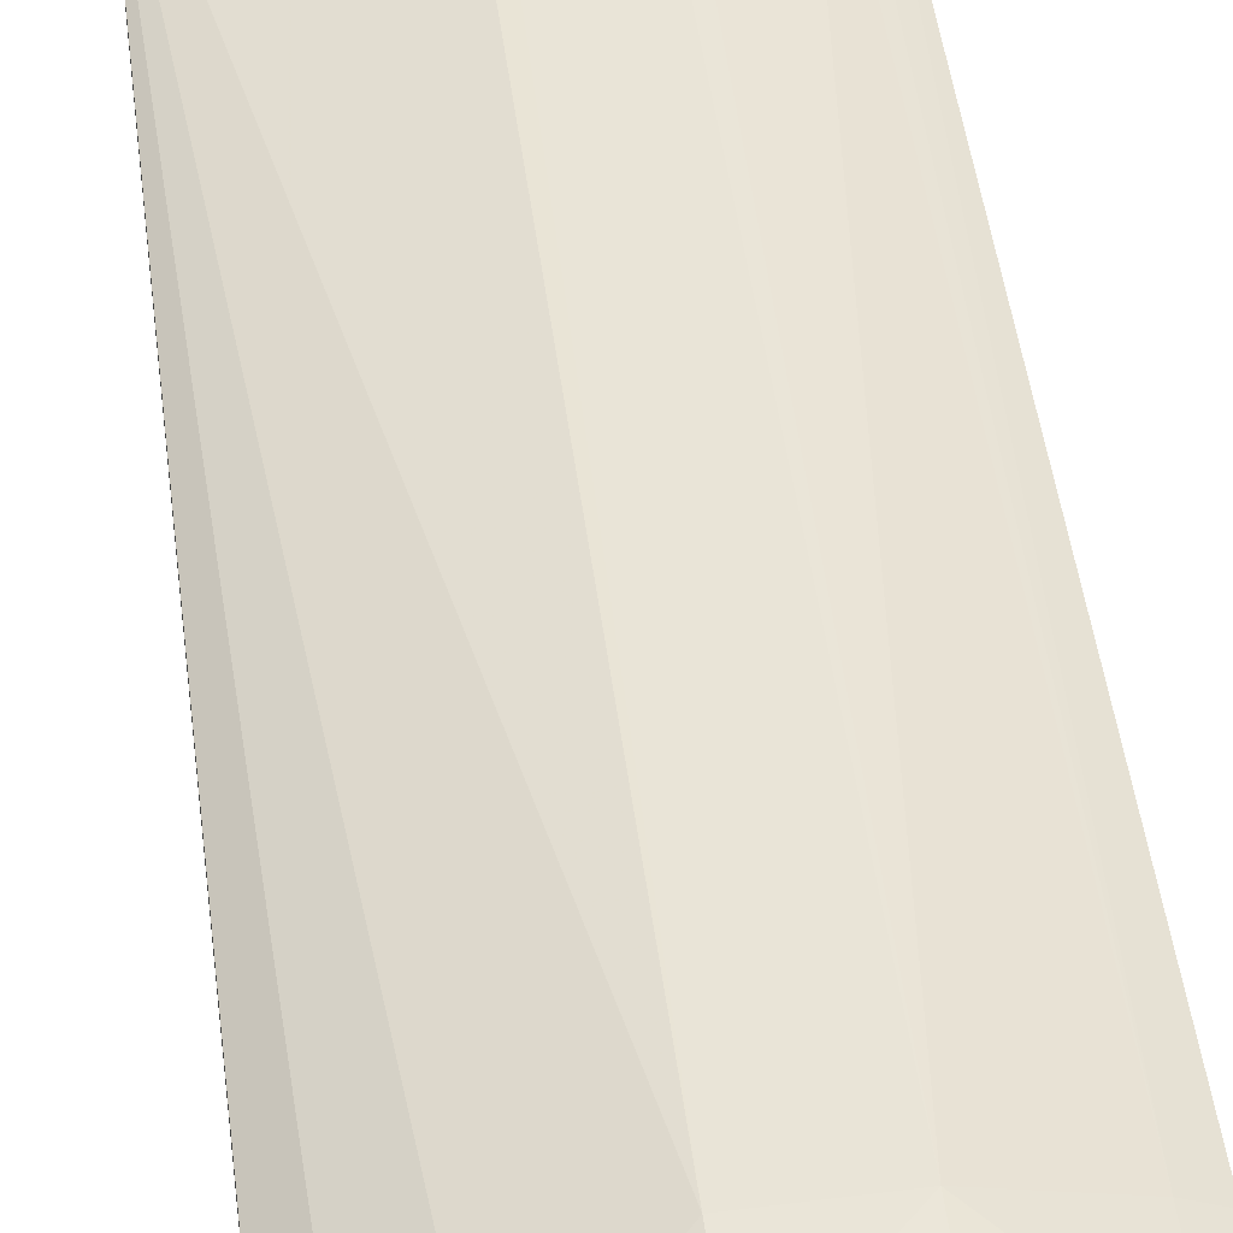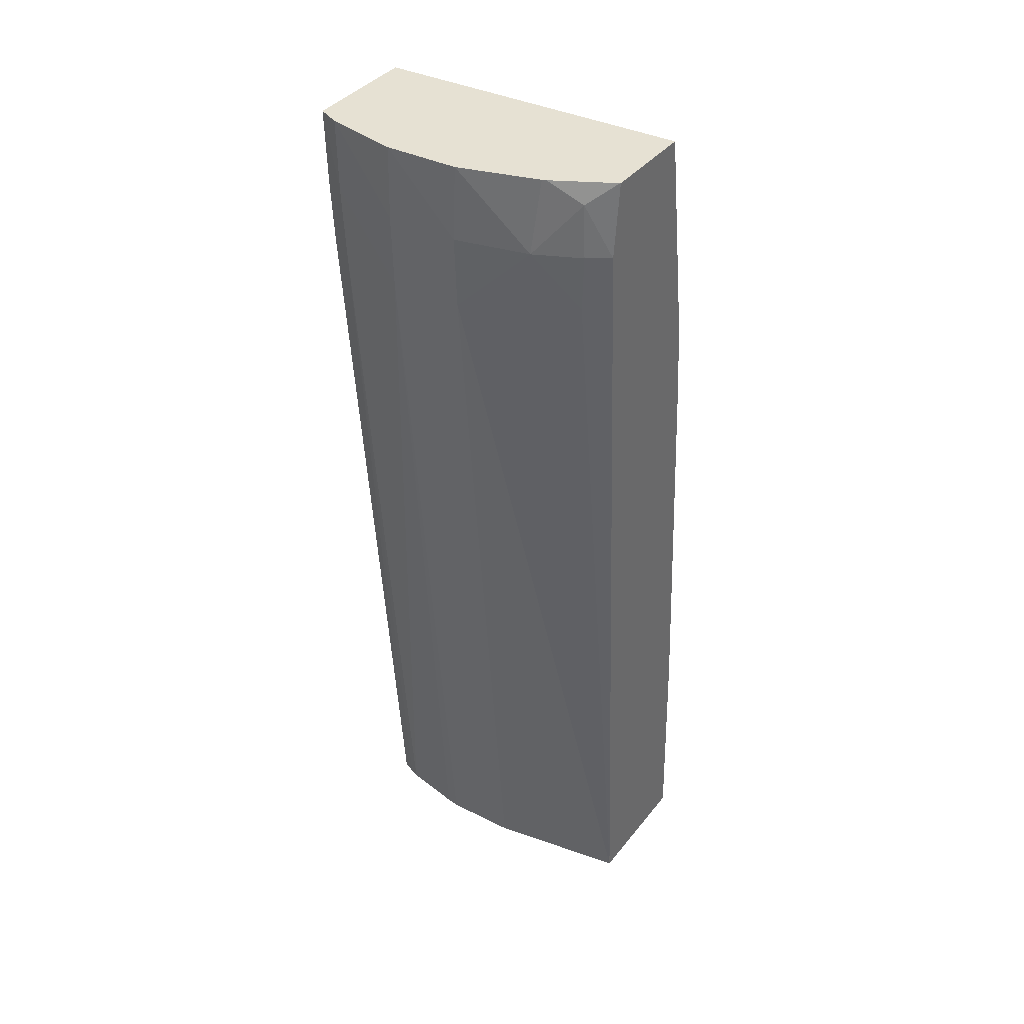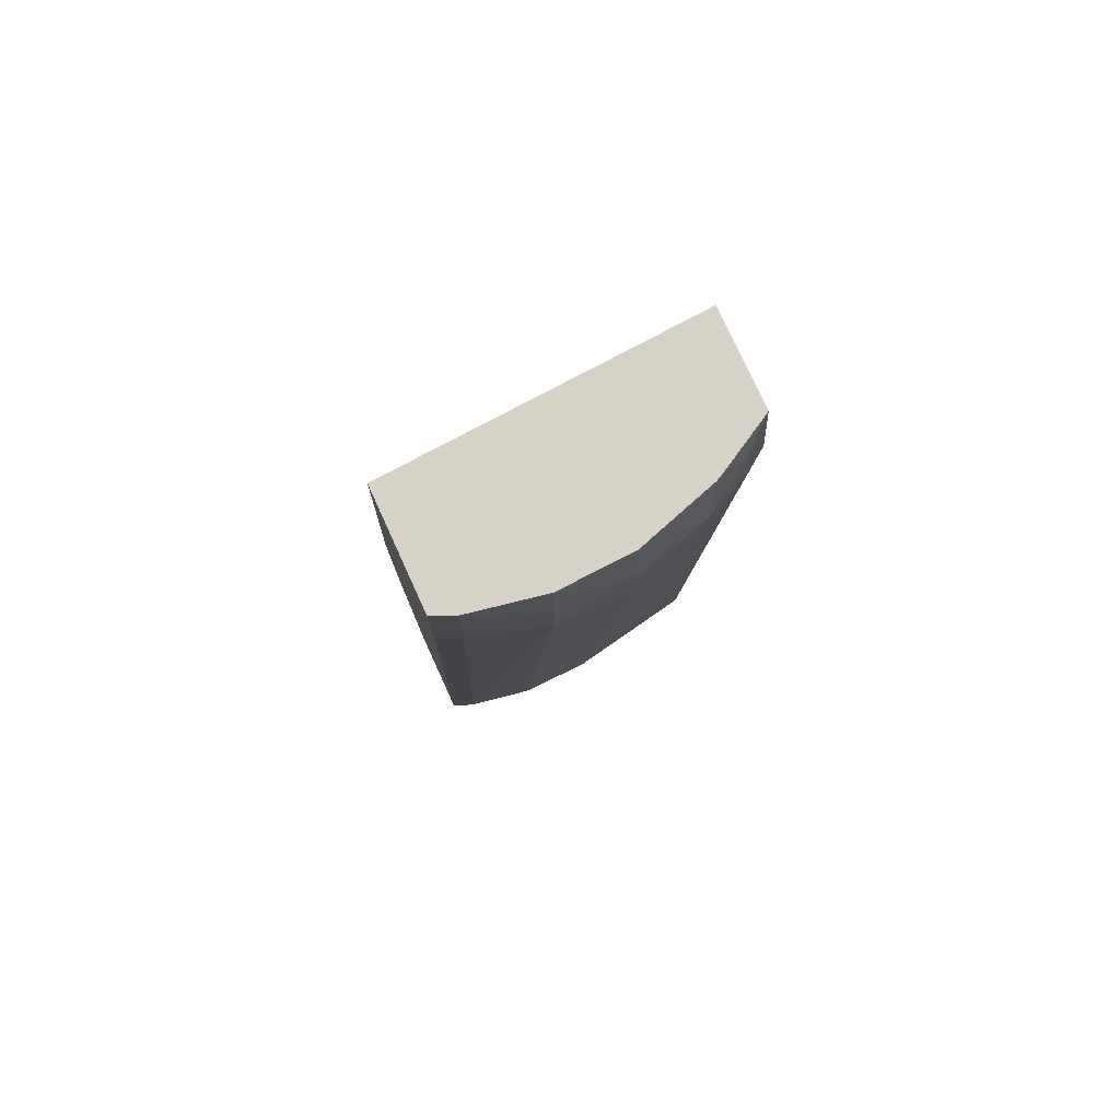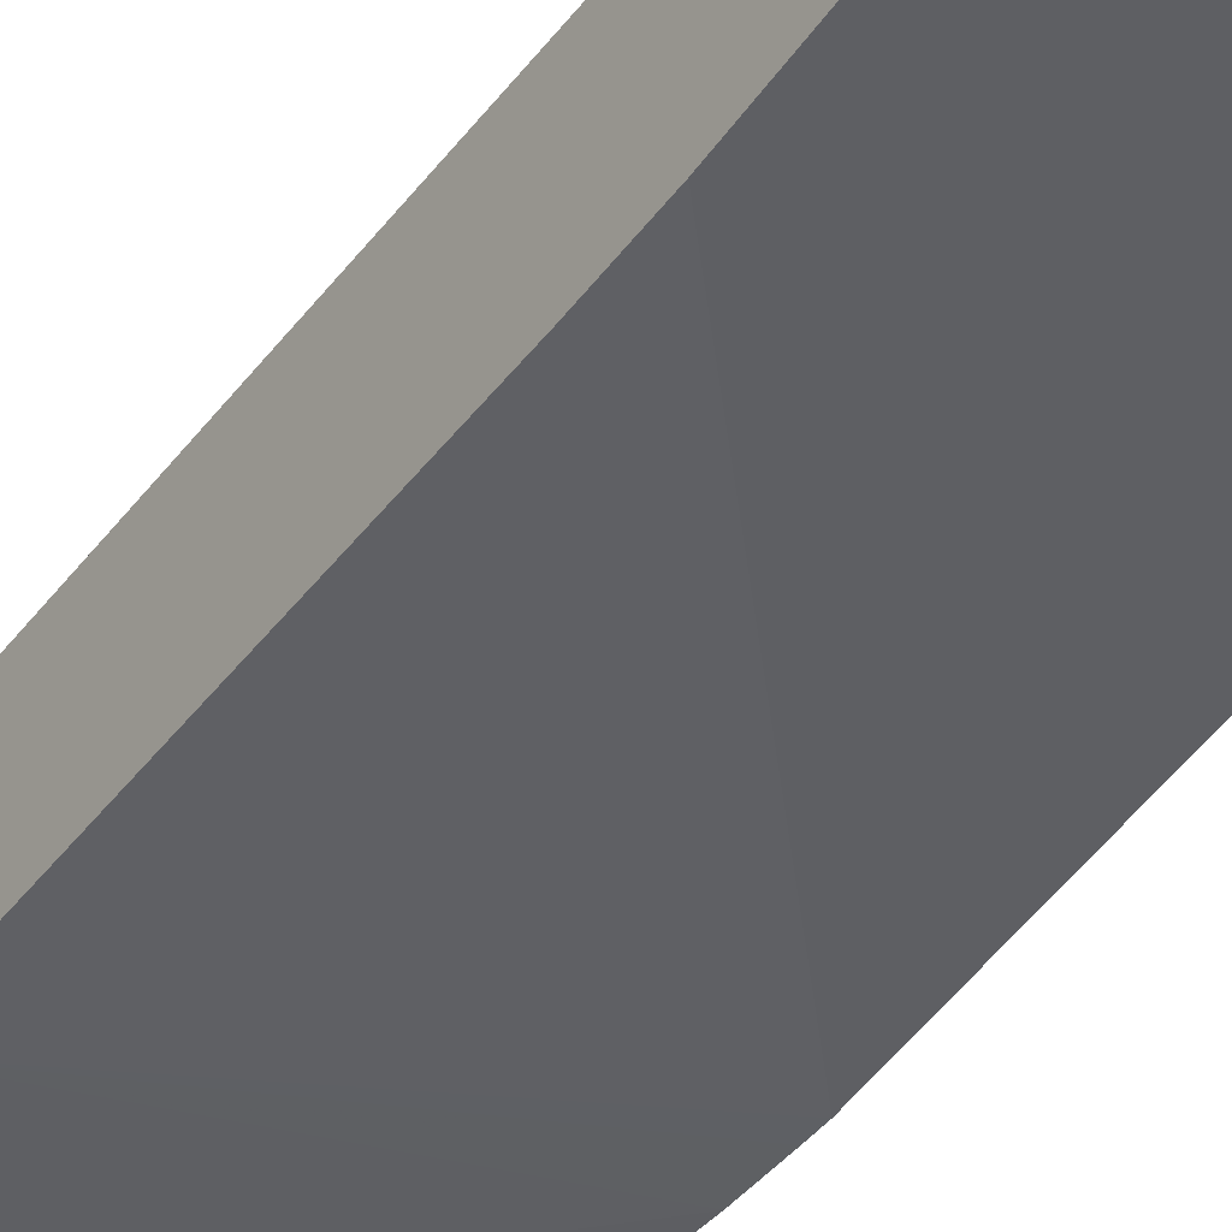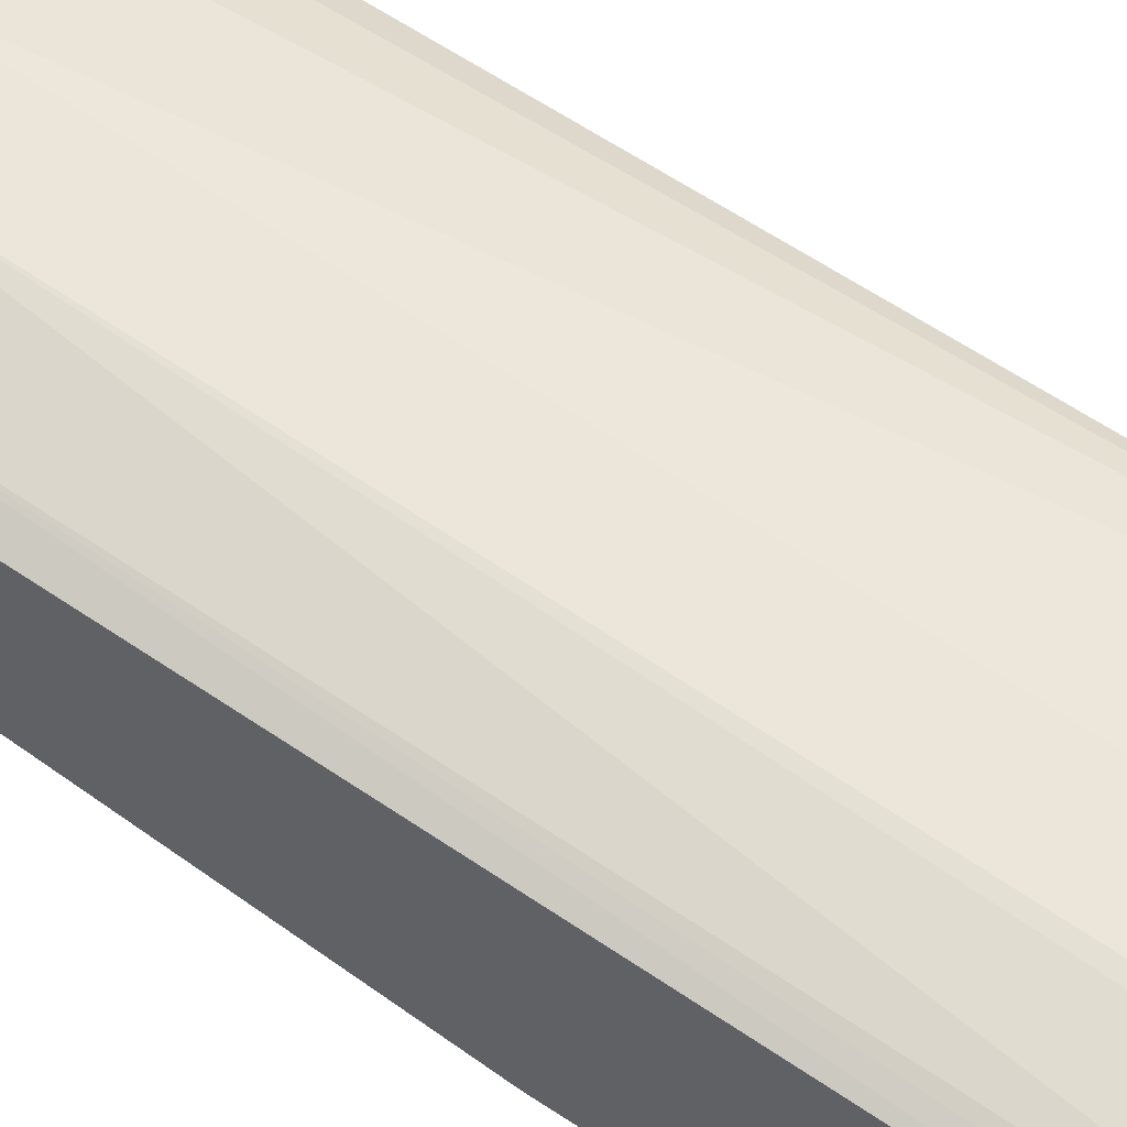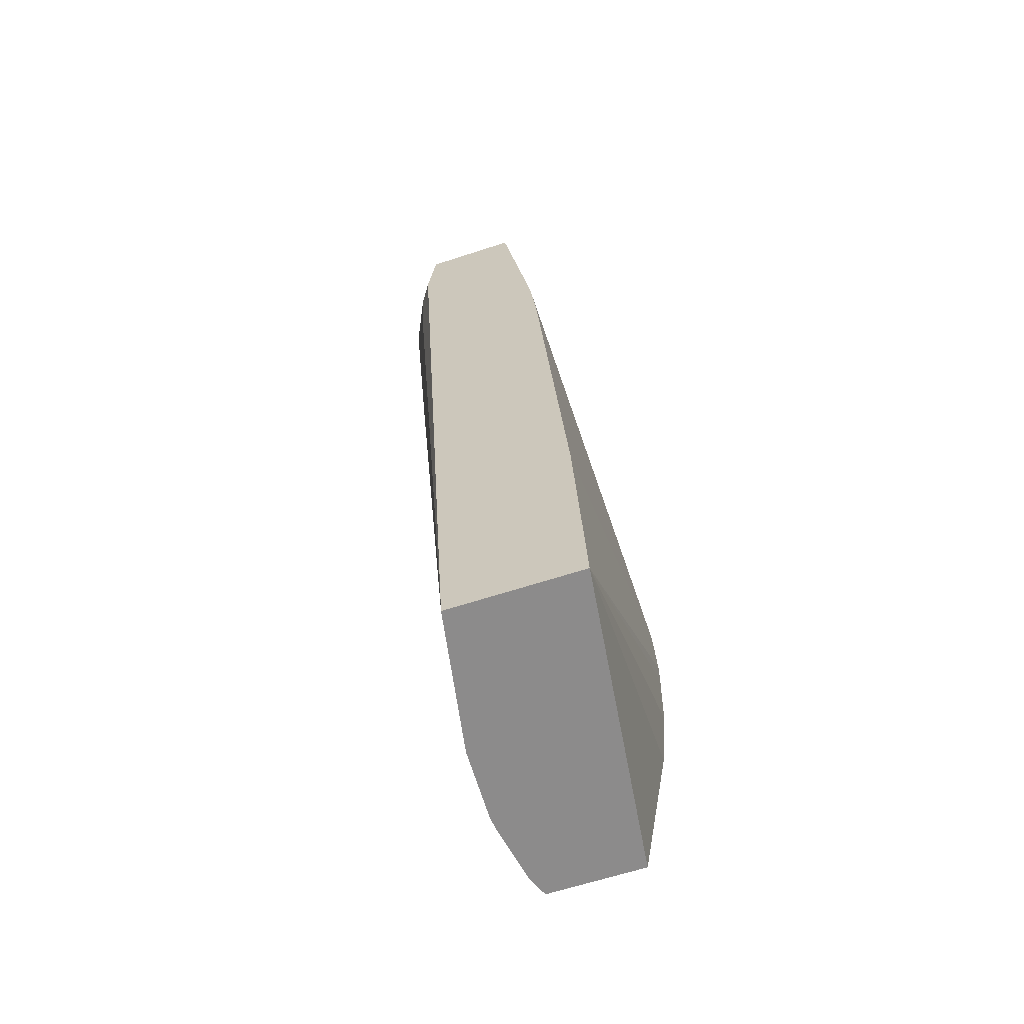
<metadata>
{"format":"obj","ext":"obj","renderer":"f3d","projection":"perspective","resolution":1024,"background":"white","views":[{"elev":49.6,"azim":173.1,"up":"+Z"},{"elev":38.9,"azim":34.1,"up":"+Y"},{"elev":77.7,"azim":-24.5,"up":"+Y"},{"elev":-39.2,"azim":145.4,"up":"+Z"},{"elev":57.5,"azim":-56.3,"up":"+Z"},{"elev":-64.0,"azim":108.2,"up":"+Y"}]}
</metadata>
<code>
v 0.003098 -0.006592 0.02529
v 0.009036 -0.006592 0.02452
v 0.003098 -0.006592 0.02716
v 0.003098 -0.003523 0.02476
v 0.009036 -0.006592 0.02704
v 0.003098 -0.002114 0.02464
v 0.003098 -0.0007049 0.02462
v 0.003098 -0.0002394 0.02462
v 0.009036 -0.002114 0.0247
v 0.003342 -0.006592 0.02726
v 0.003525 0.009163 0.02868
v 0.003098 0.009163 0.02848
v 0.006344 -0.006592 0.02753
v 0.009036 0.01015 0.028
v 0.008575 0.009482 0.02827
v 0.007754 0.01057 0.02872
v 0.006344 0.009163 0.029
v 0.003098 0.0007059 0.02465
v 0.003098 0.001084 0.02468
v 0.009036 0.006344 0.02525
v 0.003525 -0.006592 0.02733
v 0.004934 0.009163 0.02904
v 0.003525 0.01057 0.02876
v 0.003098 0.009856 0.02852
v 0.006096 -0.006592 0.02754
v 0.009036 0.01057 0.02802
v 0.008619 0.01057 0.0283
v 0.008557 0.01158 0.02826
v 0.007848 0.01198 0.02852
v 0.006344 0.01198 0.02899
v 0.006344 0.01057 0.02907
v 0.004934 -0.006592 0.02757
v 0.003098 0.01198 0.02639
v 0.009036 0.01198 0.02602
v 0.009036 0.007753 0.02538
v 0.004687 -0.006592 0.02754
v 0.004934 0.01057 0.02909
v 0.003524 0.01198 0.02879
v 0.003098 0.01198 0.0286
v 0.003098 0.01057 0.02856
v 0.009036 0.01198 0.02786
v 0.009027 0.01198 0.02787
v 0.007925 0.01198 0.02849
v 0.004934 0.01198 0.02905
f 17 22 32
f 1 32 36
f 16 29 30
f 16 28 29
f 2 35 34
f 19 33 34
f 28 41 42
f 29 33 39
f 26 28 27
f 17 32 25
f 1 36 21
f 5 16 17
f 14 26 15
f 13 17 25
f 15 27 16
f 16 31 17
f 16 27 28
f 1 4 2
f 1 13 25
f 11 21 22
f 2 41 26
f 23 40 24
f 17 31 22
f 1 10 3
f 5 17 13
f 1 6 4
f 1 25 32
f 16 30 31
f 3 11 12
f 5 14 15
f 5 15 16
f 9 19 20
f 11 24 12
f 15 26 27
f 19 34 35
f 3 10 11
f 2 26 14
f 2 34 41
f 29 34 33
f 19 35 20
f 29 39 38
f 26 41 28
f 29 38 44
f 29 43 42
f 1 12 24
f 1 3 12
f 2 8 9
f 28 43 29
f 2 20 35
f 23 37 38
f 23 38 39
f 23 39 40
f 1 33 19
f 1 19 18
f 1 8 7
f 2 9 20
f 29 44 30
f 30 44 31
f 2 4 6
f 1 7 6
f 1 18 8
f 2 6 7
f 29 42 41
f 22 31 37
f 28 42 43
f 2 7 8
f 9 18 19
f 22 37 23
f 8 18 9
f 10 21 11
f 11 23 24
f 11 22 23
f 1 5 13
f 37 44 38
f 31 44 37
f 1 21 10
f 1 2 5
f 1 40 39
f 1 24 40
f 21 36 22
f 29 41 34
f 1 39 33
f 22 36 32
f 2 14 5

</code>
